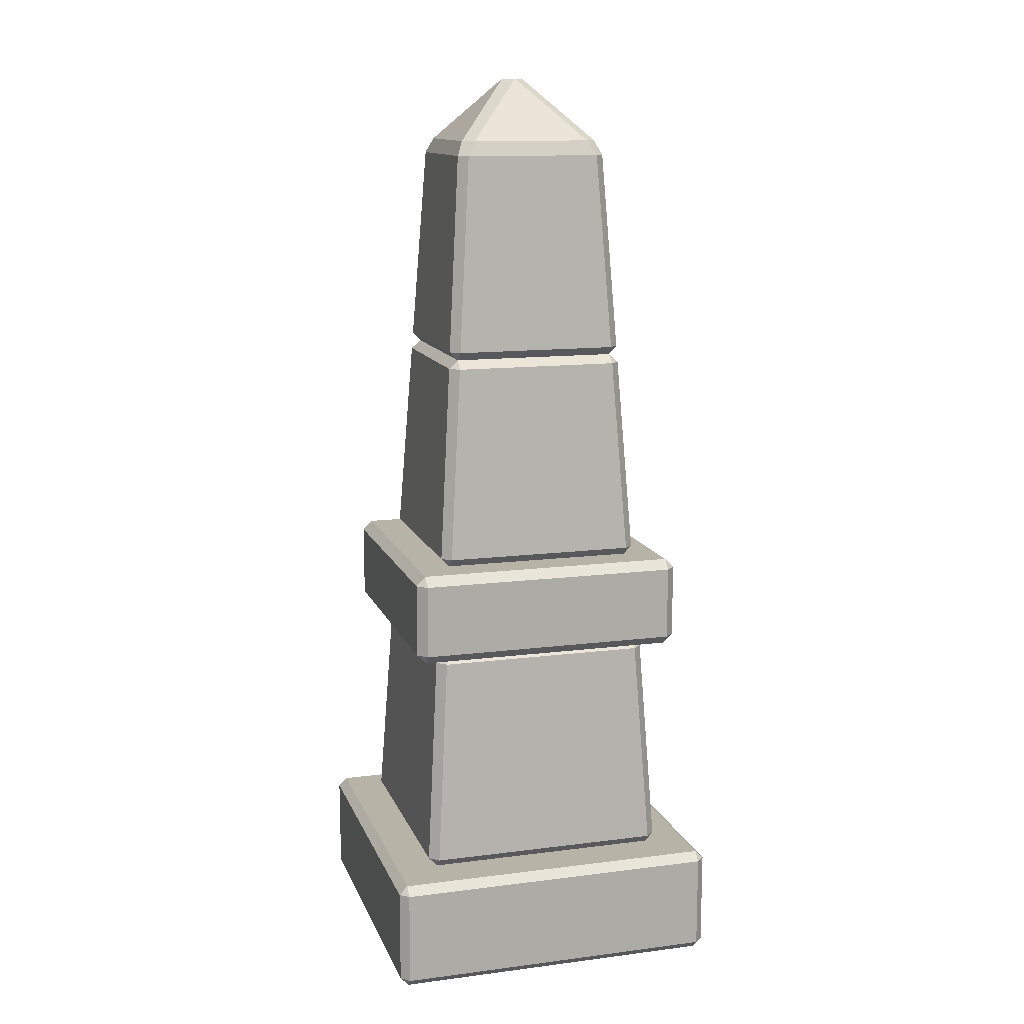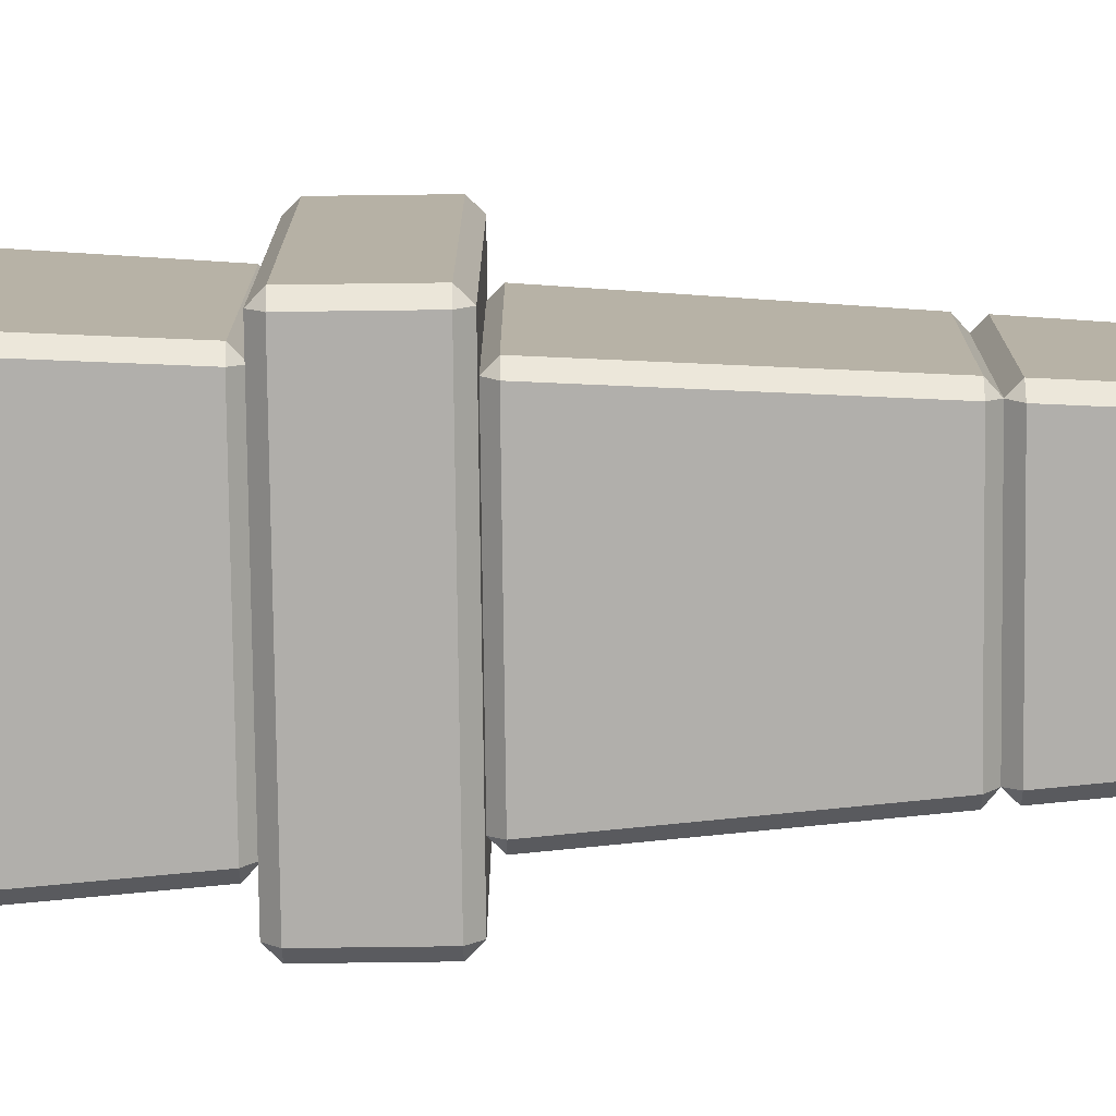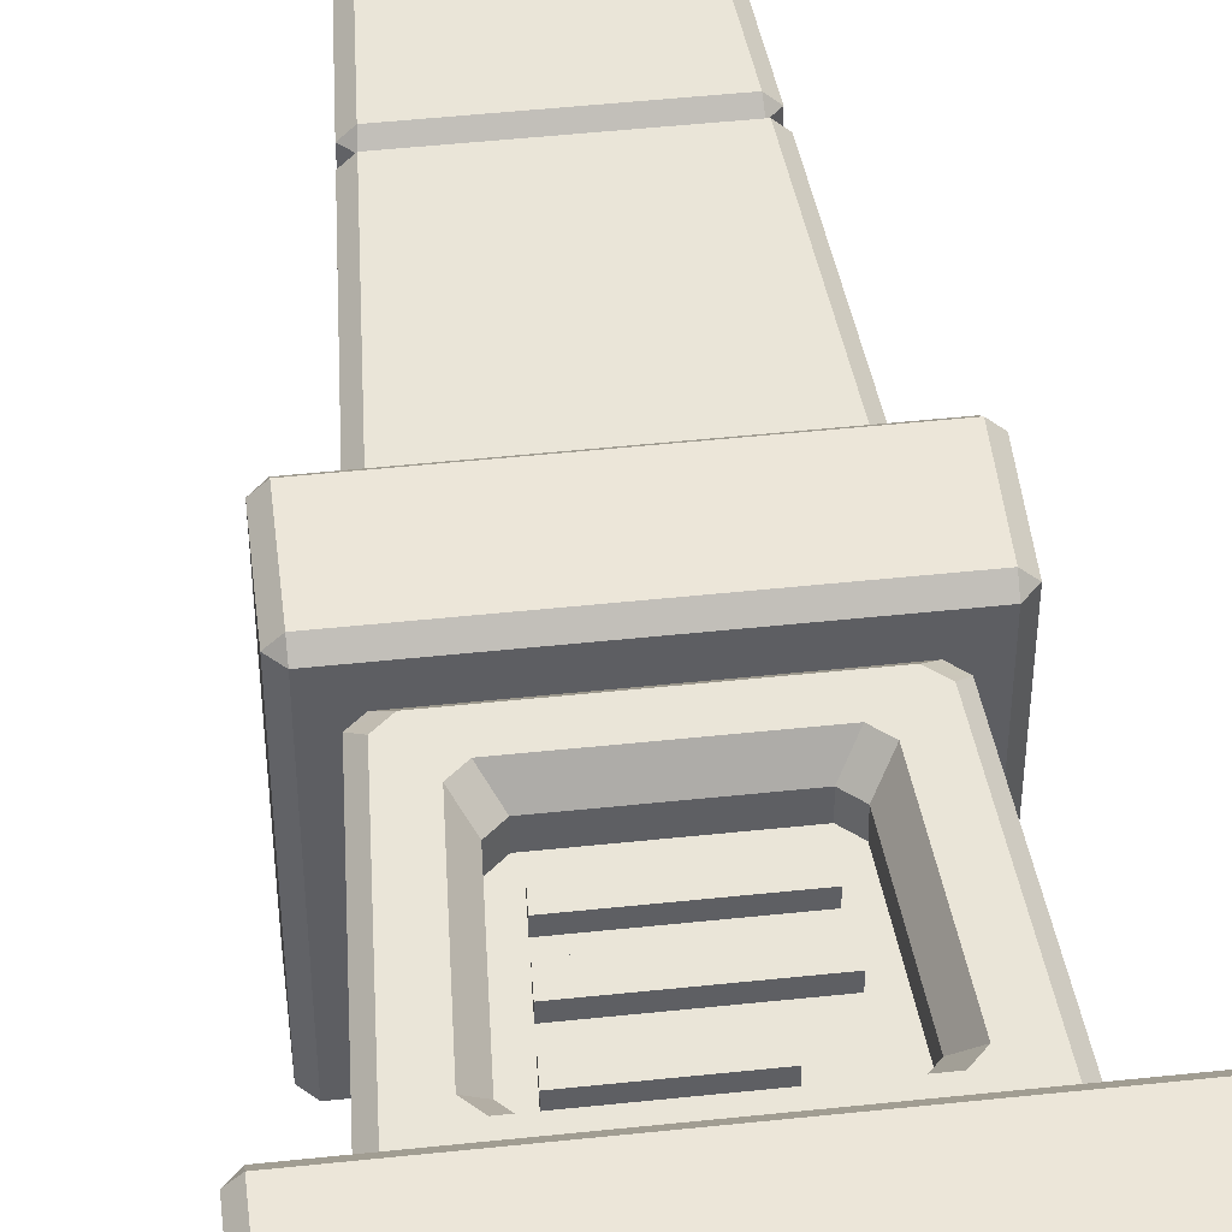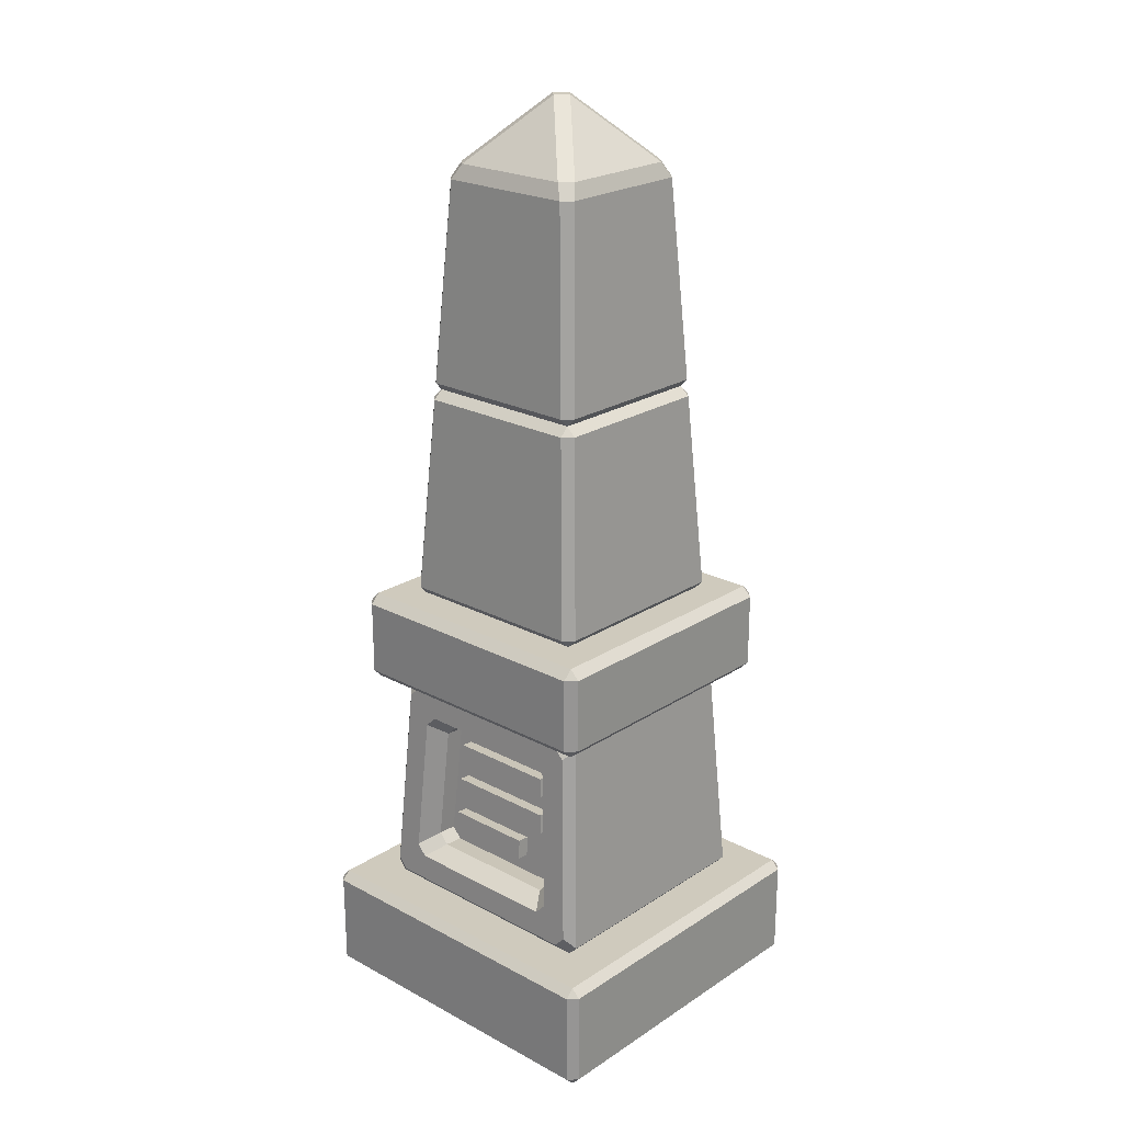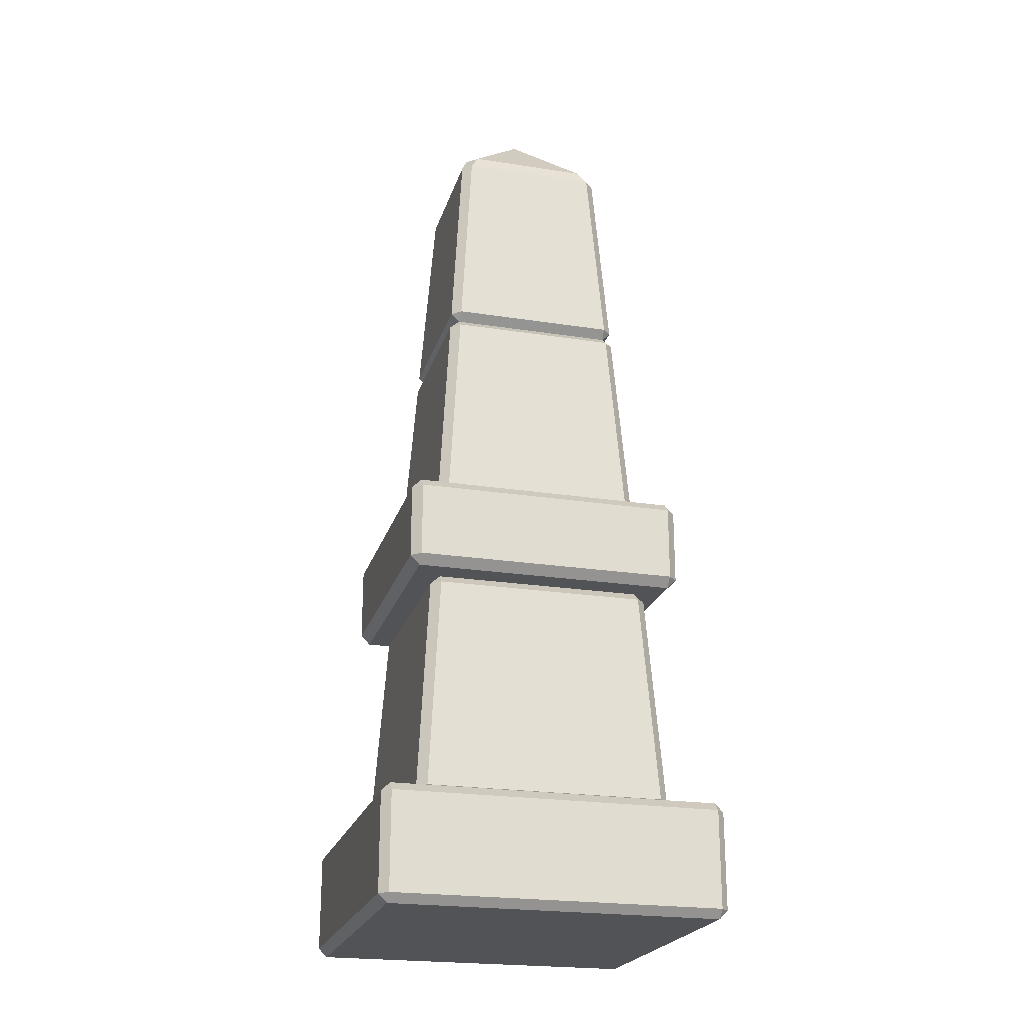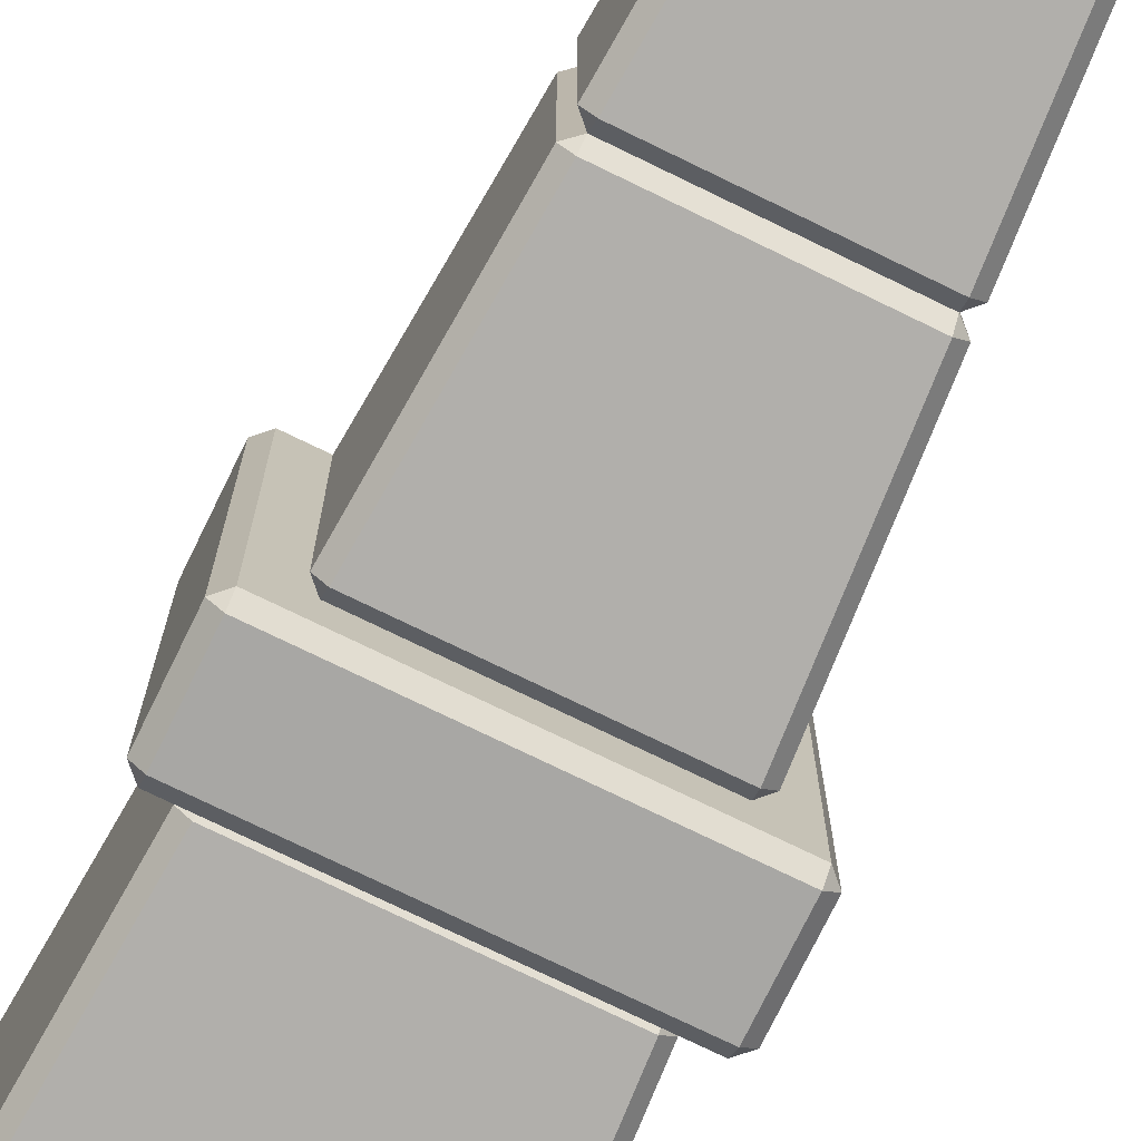
<metadata>
{"format":"obj","ext":"obj","renderer":"f3d","projection":"perspective","resolution":1024,"background":"white","views":[{"elev":12.9,"azim":163.6,"up":"+Y"},{"elev":-77.9,"azim":90.7,"up":"+Z"},{"elev":49.2,"azim":-6.7,"up":"+Z"},{"elev":22.8,"azim":42.3,"up":"+Y"},{"elev":-22.5,"azim":164.9,"up":"+Y"},{"elev":-74.6,"azim":154.0,"up":"+Z"}]}
</metadata>
<code>
o Cube.001
v 0.3365 1.262 0.4868
v 0.3299 1.378 0.4794
v 0.3233 1.494 0.4721
v 0.3168 1.609 0.4647
v -0.3552 1.031 0.5015
v -0.3486 1.147 0.4942
v -0.342 1.262 0.4868
v -0.3355 1.378 0.4794
v -0.3289 1.494 0.4721
v -0.3223 1.609 0.4647
v -0.3552 1.035 0.5706
v -0.3486 1.151 0.5632
v -0.342 1.267 0.5559
v -0.3355 1.382 0.5485
v 0.3299 1.382 0.5485
v 0.3365 1.267 0.5559
v -0.3223 1.614 0.5338
v 0.3168 1.614 0.5338
v -0.3289 1.498 0.5411
v 0.3233 1.498 0.5411
v 0.1702 1.151 0.5632
v 0.1734 1.031 0.5015
v 0.1702 1.147 0.4942
v 0.1734 1.035 0.5706
v 0.95 0.61 -1
v 0.95 0.66 -0.95
v 1 0.61 -0.95
v 0.95 -0 -0.95
v 0.95 0.05 -1
v 1 0.05 -0.95
v 1 0.61 0.95
v 0.95 0.66 0.95
v 0.95 0.61 1
v 1 0.05 0.95
v 0.95 0.05 1
v 0.95 0 0.95
v -0.95 0.61 -1
v -1 0.61 -0.95
v -0.95 0.66 -0.95
v -1 0.05 -0.95
v -0.95 0.05 -1
v -0.95 -0 -0.95
v -1 0.61 0.95
v -0.95 0.61 1
v -0.95 0.66 0.95
v -0.95 0 0.95
v -0.95 0.05 1
v -1 0.05 0.95
v 0.5293 0.9278 0.7362
v 0.4708 0.866 0.7401
v -0.4708 0.866 0.7401
v -0.5293 0.9278 0.7362
v 0.6995 0.66 -0.6995
v 0.696 0.7137 -0.7498
v 0.7498 0.7137 -0.696
v -0.6995 0.66 -0.6995
v -0.7498 0.7137 -0.696
v -0.696 0.7137 -0.7498
v 0.4116 1.816 0.6796
v 0.4766 1.755 0.6834
v -0.4766 1.755 0.6834
v -0.4116 1.816 0.6796
v -0.6698 1.968 -0.616
v -0.6127 2.022 -0.6127
v -0.616 1.968 -0.6698
v 0.616 1.968 -0.6698
v 0.6127 2.022 -0.6127
v 0.6698 1.968 -0.616
v -0.6329 0.7137 0.7498
v -0.692 0.7761 0.7458
v -0.7498 0.7137 0.696
v -0.6995 0.66 0.6995
v 0.6329 0.7137 0.7498
v 0.6995 0.66 0.6995
v 0.7498 0.7137 0.696
v 0.692 0.7761 0.7458
v -0.6199 1.907 0.6737
v -0.5544 1.968 0.6698
v -0.6127 2.022 0.6127
v -0.6698 1.968 0.616
v 0.6199 1.907 0.6737
v 0.6698 1.968 0.616
v 0.6127 2.022 0.6127
v 0.5544 1.968 0.6698
v -0.3929 0.9289 0.6229
v -0.4506 0.99 0.619
v 0.4506 0.99 0.619
v 0.3929 0.9289 0.6229
v -0.4067 1.678 0.5751
v -0.3425 1.738 0.5713
v 0.3425 1.738 0.5713
v 0.4067 1.678 0.5751
v -0.4506 0.9824 0.5047
v -0.3932 0.9216 0.5085
v 0.3932 0.9216 0.5085
v 0.4506 0.9824 0.5047
v -0.3427 1.731 0.4569
v -0.4067 1.671 0.4607
v 0.4067 1.671 0.4607
v 0.3427 1.731 0.4569
v -0.7719 2.022 0.7719
v -0.7719 2.077 0.8271
v -0.8271 2.077 0.7719
v -0.7719 2.512 0.8271
v -0.7719 2.567 0.7719
v -0.8271 2.512 0.7719
v -0.7719 2.022 -0.7719
v -0.8271 2.077 -0.7719
v -0.7719 2.077 -0.8271
v -0.7719 2.567 -0.7719
v -0.7719 2.512 -0.8271
v -0.8271 2.512 -0.7719
v 0.7719 2.022 0.7719
v 0.8271 2.077 0.7719
v 0.7719 2.077 0.8271
v 0.7719 2.567 0.7719
v 0.7719 2.512 0.8271
v 0.8271 2.512 0.7719
v 0.7719 2.022 -0.7719
v 0.7719 2.077 -0.8271
v 0.8271 2.077 -0.7719
v 0.7719 2.567 -0.7719
v 0.8271 2.512 -0.7719
v 0.7719 2.512 -0.8271
v -0.4024 5.044 0.4555
v -0.3526 5.131 0.4165
v -0.4165 5.131 0.3526
v -0.4555 5.044 0.4024
v -0.4555 5.044 -0.4024
v -0.4165 5.131 -0.3526
v -0.3526 5.131 -0.4165
v -0.4024 5.044 -0.4555
v 0.4555 5.044 0.4024
v 0.4165 5.131 0.3526
v 0.3526 5.131 0.4165
v 0.4024 5.044 0.4555
v 0.4024 5.044 -0.4555
v 0.3526 5.131 -0.4165
v 0.4165 5.131 -0.3526
v 0.4555 5.044 -0.4024
v 0 5.498 0.06387
v 0.06387 5.498 -0
v 0 5.498 -0.06387
v -0.06387 5.498 -0
v -0.4811 3.881 0.5342
v -0.5342 3.881 0.4811
v -0.4845 3.831 0.4845
v -0.4811 3.881 -0.5342
v -0.4845 3.831 -0.4845
v -0.5342 3.881 -0.4811
v 0.4811 3.881 -0.5342
v 0.5342 3.881 -0.4811
v 0.4845 3.831 -0.4845
v 0.5342 3.881 0.4811
v 0.4811 3.881 0.5342
v 0.4845 3.831 0.4845
v -0.5665 2.617 0.6196
v -0.6196 2.617 0.5665
v -0.57 2.567 0.57
v -0.6196 2.617 -0.5665
v -0.5665 2.617 -0.6196
v -0.57 2.567 -0.57
v 0.5665 2.617 -0.6196
v 0.6196 2.617 -0.5665
v 0.57 2.567 -0.57
v 0.6196 2.617 0.5665
v 0.5665 2.617 0.6196
v 0.57 2.567 0.57
v -0.5409 3.781 0.4878
v -0.4878 3.781 0.5409
v -0.4845 3.831 0.4845
v -0.5409 3.781 -0.4878
v -0.4845 3.831 -0.4845
v -0.4878 3.781 -0.5409
v 0.4878 3.781 -0.5409
v 0.4845 3.831 -0.4845
v 0.5409 3.781 -0.4878
v 0.5409 3.781 0.4878
v 0.4845 3.831 0.4845
v 0.4878 3.781 0.5409
f 12 24 21
f 8 1 7
f 10 3 9
f 14 7 13
f 4 17 18
f 1 15 16
f 7 16 13
f 10 19 17
f 3 18 20
f 2 14 15
f 22 11 5
f 12 5 11
f 9 20 19
f 13 15 14
f 20 17 19
f 6 22 5
f 12 23 6
f 21 22 23
f 28 46 42
f 43 40 48
f 33 47 35
f 39 32 26
f 27 34 30
f 25 26 27
f 28 29 30
f 31 32 33
f 34 35 36
f 37 38 39
f 40 41 42
f 43 44 45
f 46 47 48
f 46 40 42
f 42 29 28
f 30 25 27
f 44 48 47
f 35 31 33
f 41 38 37
f 45 33 32
f 32 27 26
f 36 47 46
f 39 43 45
f 26 37 39
f 28 34 36
f 37 29 41
f 80 57 71
f 56 74 72
f 68 75 55
f 62 84 78
f 88 94 85
f 60 87 49
f 65 54 58
f 61 86 89
f 62 91 59
f 90 100 91
f 52 77 70
f 49 81 60
f 51 73 50
f 86 98 89
f 100 98 94
f 87 99 96
f 53 54 55
f 56 57 58
f 63 64 65
f 66 67 68
f 70 72 69
f 74 76 73
f 78 80 77
f 82 84 81
f 74 69 72
f 80 70 77
f 72 57 56
f 58 63 65
f 56 54 53
f 55 66 68
f 53 75 74
f 82 76 75
f 83 68 67
f 67 65 64
f 79 63 80
f 79 84 83
f 49 73 76
f 52 69 51
f 78 61 62
f 84 60 81
f 89 62 61
f 92 59 91
f 51 86 52
f 50 87 88
f 100 92 91
f 95 87 96
f 86 94 93
f 89 97 90
f 50 85 51
f 67 79 83
f 117 102 115
f 123 114 121
f 110 116 122
f 106 108 103
f 111 120 109
f 101 102 103
f 104 105 106
f 107 108 109
f 110 111 112
f 113 114 115
f 116 117 118
f 119 120 121
f 122 123 124
f 101 108 107
f 104 103 102
f 110 106 105
f 109 112 111
f 107 120 119
f 122 111 110
f 121 124 123
f 119 114 113
f 116 123 122
f 115 118 117
f 113 102 101
f 105 117 116
f 119 101 107
f 152 133 154
f 149 156 147
f 137 148 132
f 130 127 144
f 126 135 141
f 128 150 146
f 134 139 142
f 138 131 143
f 126 128 125
f 130 132 129
f 133 135 136
f 138 140 137
f 141 143 144
f 145 146 147
f 148 149 150
f 151 152 153
f 154 155 156
f 125 146 145
f 130 128 127
f 138 132 131
f 134 140 139
f 126 136 135
f 141 127 126
f 130 143 131
f 139 143 142
f 135 142 141
f 148 129 132
f 152 137 140
f 155 133 136
f 150 147 146
f 156 145 147
f 154 153 152
f 151 149 148
f 155 125 145
f 169 160 158
f 176 171 179
f 177 166 164
f 174 163 161
f 157 158 159
f 160 161 162
f 163 164 165
f 166 167 168
f 169 170 171
f 172 173 174
f 175 176 177
f 178 179 180
f 174 160 172
f 177 163 175
f 167 178 180
f 157 168 167
f 166 165 164
f 163 162 161
f 158 162 159
f 170 158 157
f 171 180 179
f 179 177 176
f 176 174 173
f 173 169 171
f 167 170 157
f 162 168 159
f 12 11 24
f 8 2 1
f 10 4 3
f 14 8 7
f 4 10 17
f 1 2 15
f 7 1 16
f 10 9 19
f 3 4 18
f 2 8 14
f 22 24 11
f 12 6 5
f 9 3 20
f 13 16 15
f 20 18 17
f 6 23 22
f 12 21 23
f 21 24 22
f 28 36 46
f 43 38 40
f 33 44 47
f 39 45 32
f 27 31 34
f 46 48 40
f 42 41 29
f 30 29 25
f 44 43 48
f 35 34 31
f 41 40 38
f 45 44 33
f 32 31 27
f 36 35 47
f 39 38 43
f 26 25 37
f 28 30 34
f 37 25 29
f 80 63 57
f 56 53 74
f 68 82 75
f 62 59 84
f 88 95 94
f 60 92 87
f 65 66 54
f 61 52 86
f 62 90 91
f 90 97 100
f 52 61 77
f 49 76 81
f 51 69 73
f 86 93 98
f 94 95 96
f 96 99 100
f 100 97 98
f 98 93 94
f 94 96 100
f 87 92 99
f 70 71 72
f 74 75 76
f 78 79 80
f 82 83 84
f 74 73 69
f 80 71 70
f 72 71 57
f 58 57 63
f 56 58 54
f 55 54 66
f 53 55 75
f 82 81 76
f 83 82 68
f 67 66 65
f 79 64 63
f 79 78 84
f 49 50 73
f 52 70 69
f 78 77 61
f 84 59 60
f 89 90 62
f 92 60 59
f 51 85 86
f 50 49 87
f 100 99 92
f 95 88 87
f 86 85 94
f 89 98 97
f 50 88 85
f 67 64 79
f 117 104 102
f 123 118 114
f 110 105 116
f 106 112 108
f 111 124 120
f 101 103 108
f 104 106 103
f 110 112 106
f 109 108 112
f 107 109 120
f 122 124 111
f 121 120 124
f 119 121 114
f 116 118 123
f 115 114 118
f 113 115 102
f 105 104 117
f 119 113 101
f 152 140 133
f 149 153 156
f 137 151 148
f 128 129 150
f 126 127 128
f 130 131 132
f 133 134 135
f 138 139 140
f 141 142 143
f 125 128 146
f 130 129 128
f 138 137 132
f 134 133 140
f 126 125 136
f 141 144 127
f 130 144 143
f 139 138 143
f 135 134 142
f 148 150 129
f 152 151 137
f 155 154 133
f 150 149 147
f 156 155 145
f 154 156 153
f 151 153 149
f 155 136 125
f 169 172 160
f 176 173 171
f 177 178 166
f 174 175 163
f 174 161 160
f 177 164 163
f 167 166 178
f 157 159 168
f 166 168 165
f 163 165 162
f 158 160 162
f 170 169 158
f 171 170 180
f 179 178 177
f 176 175 174
f 173 172 169
f 167 180 170
f 162 165 168

</code>
